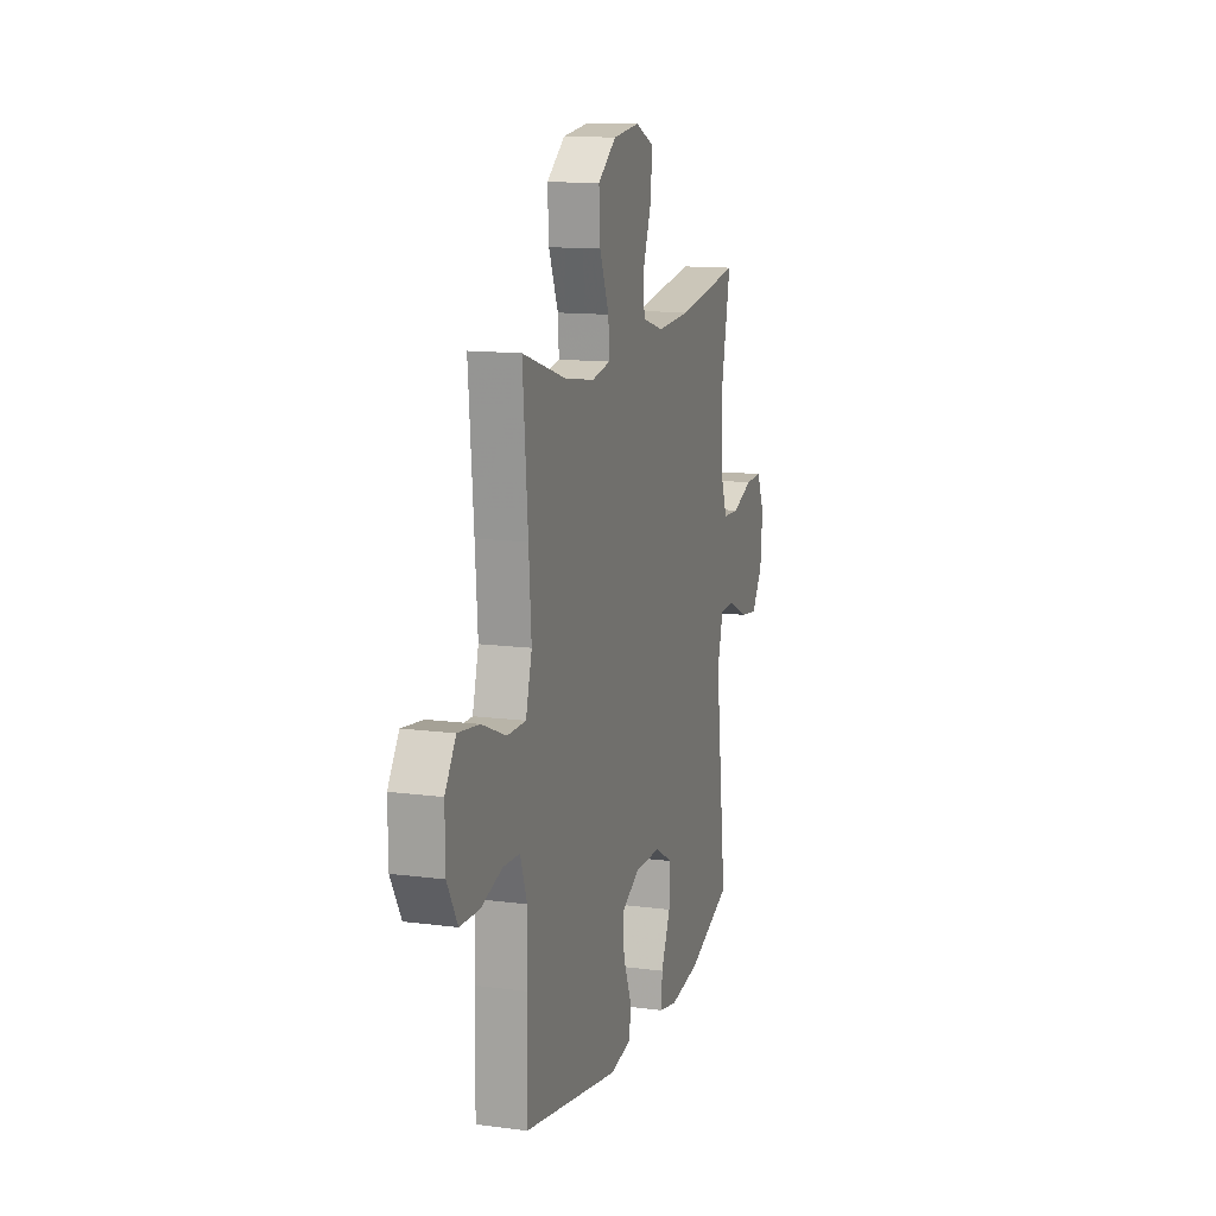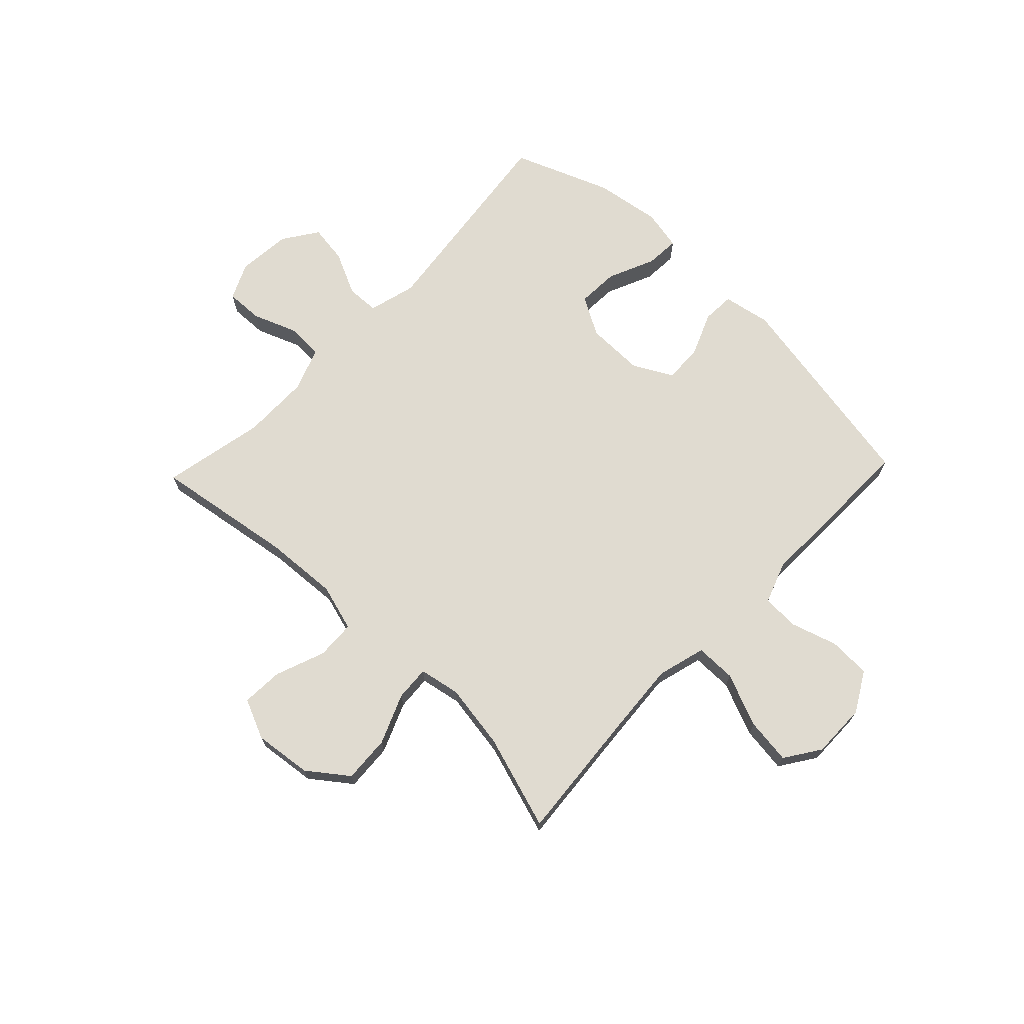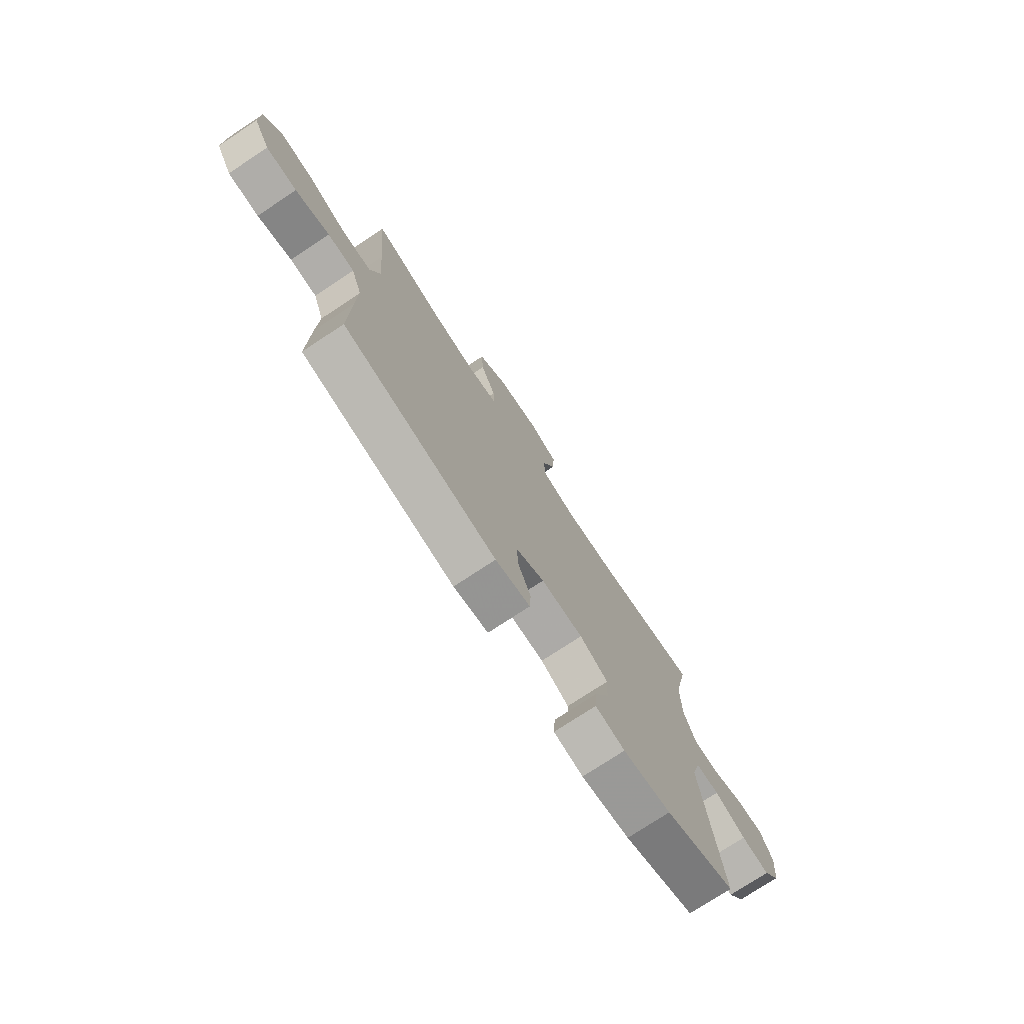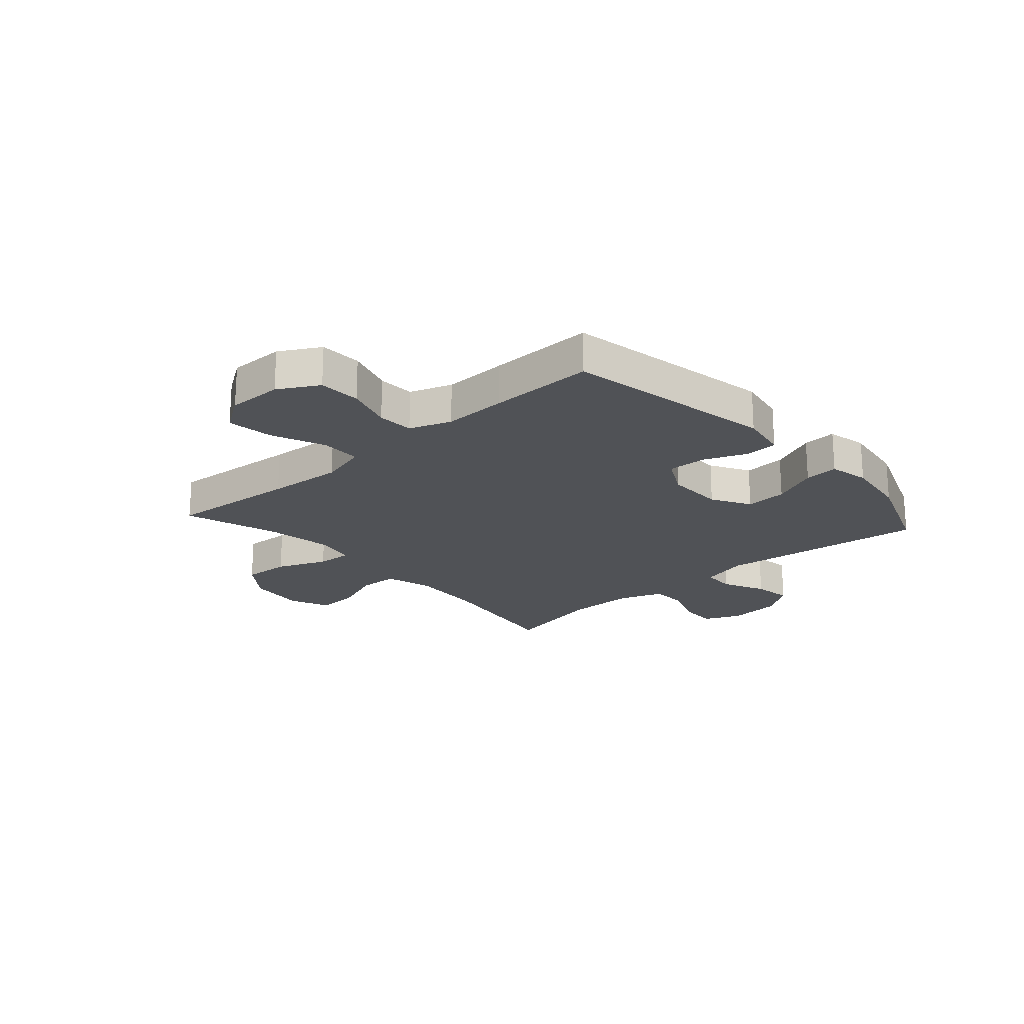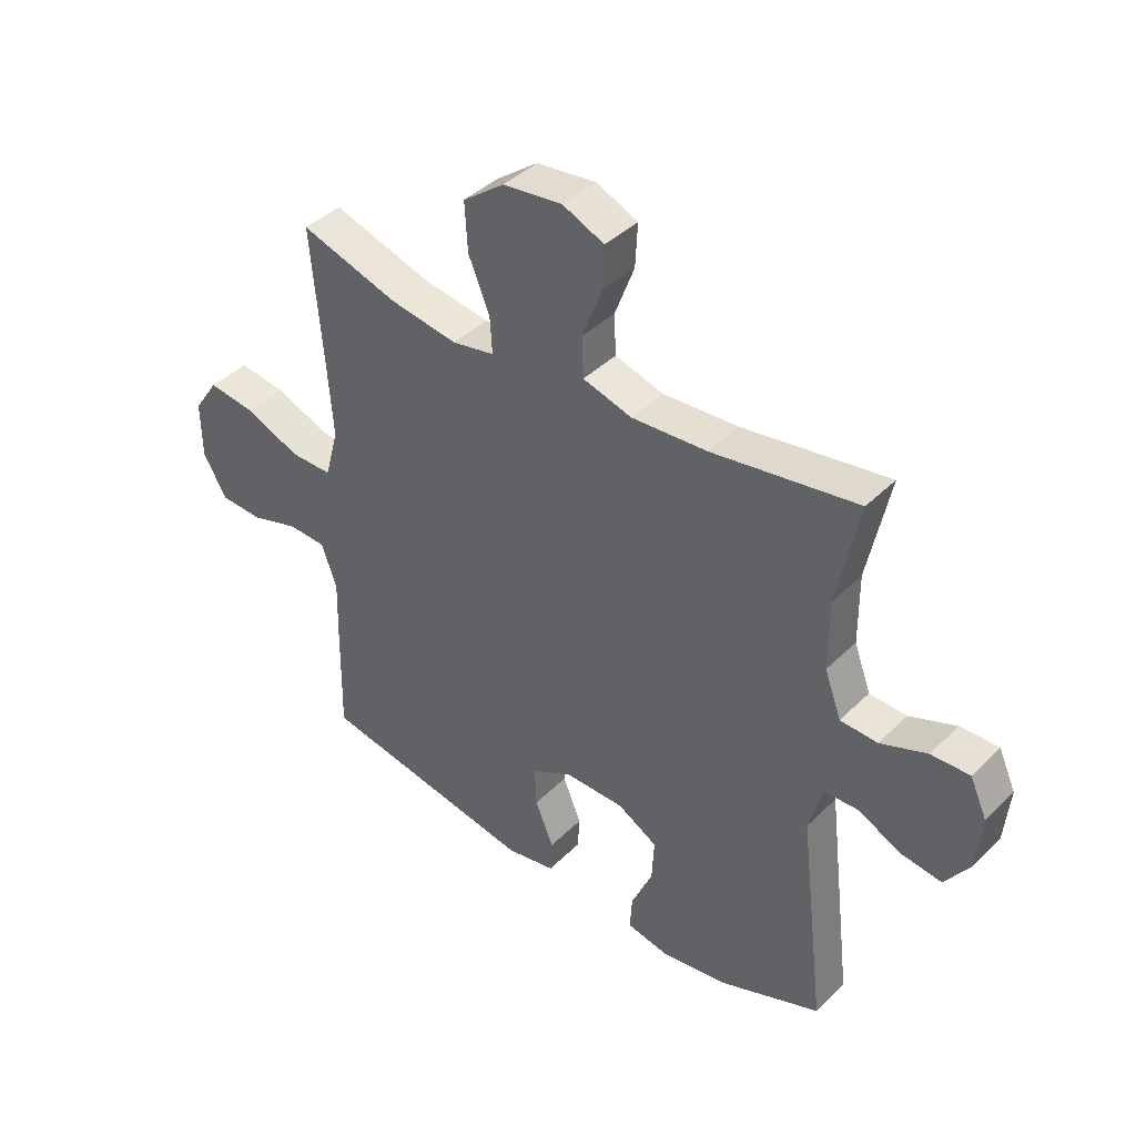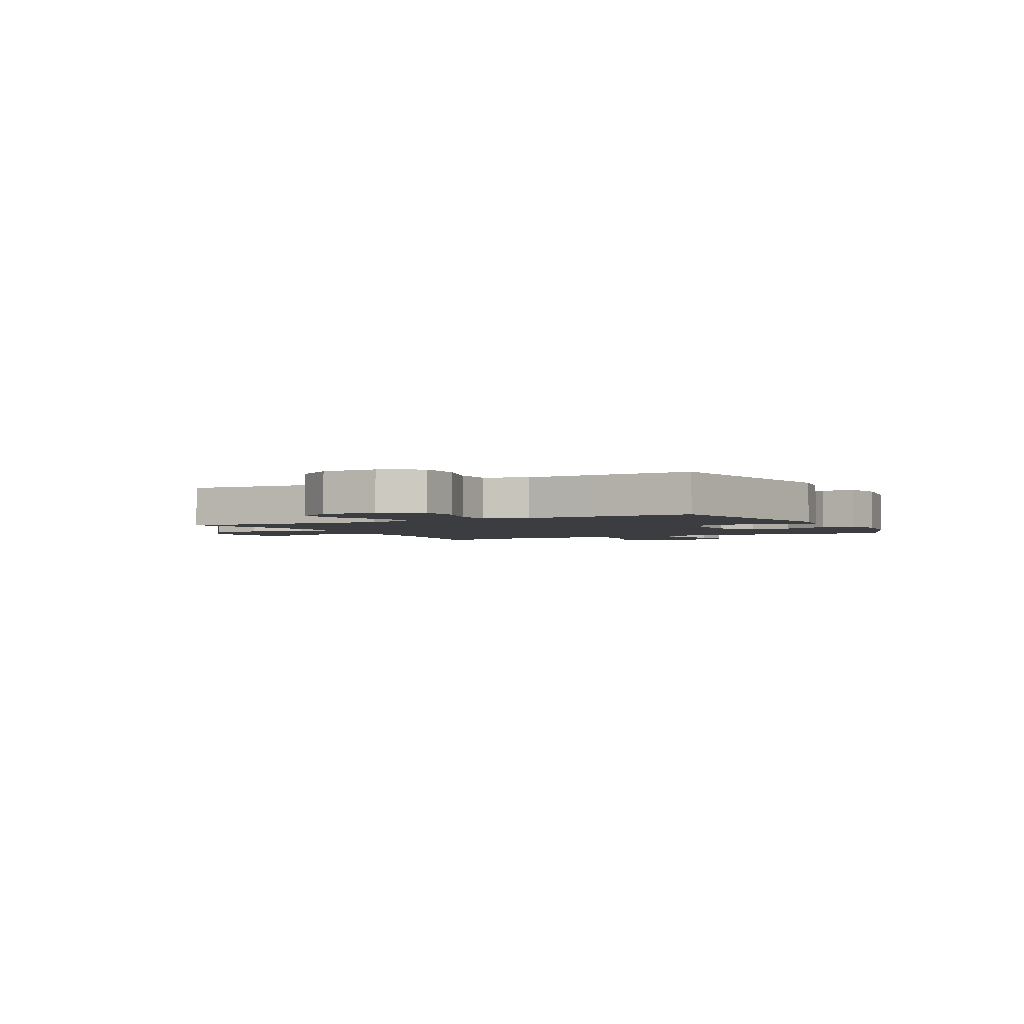
<metadata>
{"format":"obj","ext":"obj","renderer":"f3d","projection":"perspective","resolution":1024,"background":"white","views":[{"elev":13.0,"azim":106.8,"up":"+Z"},{"elev":69.9,"azim":43.7,"up":"+Y"},{"elev":-75.7,"azim":123.4,"up":"+Z"},{"elev":-20.8,"azim":131.8,"up":"+Y"},{"elev":40.8,"azim":-139.9,"up":"+Z"},{"elev":-2.6,"azim":117.6,"up":"+Y"}]}
</metadata>
<code>
v -0.5 0.07 -0.5
v -0.454 0.07 -0.122
v -0.477 0.07 -0.036
v -0.536 0.07 -0.034
v -0.613 0.07 -0.071
v -0.683 0.07 -0.081
v -0.726 0.07 -0.018
v -0.735 0.07 0.078
v -0.705 0.07 0.144
v -0.638 0.07 0.142
v -0.557 0.07 0.111
v -0.492 0.07 0.114
v -0.463 0.07 0.193
v -0.462 0.07 0.315
v -0.5 0.07 0.5
v -0.247 0.07 0.461
v -0.115 0.07 0.453
v -0.03 0.07 0.478
v -0.027 0.07 0.548
v -0.061 0.07 0.638
v -0.065 0.07 0.713
v 0.007 0.07 0.745
v 0.111 0.07 0.733
v 0.183 0.07 0.679
v 0.178 0.07 0.594
v 0.141 0.07 0.504
v 0.137 0.07 0.441
v 0.211 0.07 0.427
v 0.33 0.07 0.446
v 0.5 0.07 0.5
v 0.48 0.07 0.265
v 0.47 0.07 0.129
v 0.494 0.07 0.042
v 0.567 0.07 0.042
v 0.663 0.07 0.082
v 0.746 0.07 0.093
v 0.789 0.07 0.029
v 0.788 0.07 -0.07
v 0.747 0.07 -0.142
v 0.671 0.07 -0.145
v 0.587 0.07 -0.119
v 0.521 0.07 -0.122
v 0.494 0.07 -0.197
v 0.497 0.07 -0.312
v 0.5 0.07 -0.5
v 0.121 0.07 -0.57
v 0.035 0.07 -0.554
v 0.032 0.07 -0.496
v 0.064 0.07 -0.418
v 0.067 0.07 -0.348
v -0.004 0.07 -0.31
v -0.108 0.07 -0.311
v -0.178 0.07 -0.351
v -0.174 0.07 -0.426
v -0.137 0.07 -0.51
v -0.133 0.07 -0.571
v -0.206 0.07 -0.586
v -0.325 0.07 -0.568
v -0.5 0 -0.5
v -0.454 0 -0.122
v -0.477 0 -0.036
v -0.536 0 -0.034
v -0.613 0 -0.071
v -0.683 0 -0.081
v -0.726 0 -0.018
v -0.735 0 0.078
v -0.705 0 0.144
v -0.638 0 0.142
v -0.557 0 0.111
v -0.492 0 0.114
v -0.463 0 0.193
v -0.462 0 0.315
v -0.5 0 0.5
v -0.247 0 0.461
v -0.115 0 0.453
v -0.03 0 0.478
v -0.027 0 0.548
v -0.061 0 0.638
v -0.065 0 0.713
v 0.007 0 0.745
v 0.111 0 0.733
v 0.183 0 0.679
v 0.178 0 0.594
v 0.141 0 0.504
v 0.137 0 0.441
v 0.211 0 0.427
v 0.33 0 0.446
v 0.5 0 0.5
v 0.48 0 0.265
v 0.47 0 0.129
v 0.494 0 0.042
v 0.567 0 0.042
v 0.663 0 0.082
v 0.746 0 0.093
v 0.789 0 0.029
v 0.788 0 -0.07
v 0.747 0 -0.142
v 0.671 0 -0.145
v 0.587 0 -0.119
v 0.521 0 -0.122
v 0.494 0 -0.197
v 0.497 0 -0.312
v 0.5 0 -0.5
v 0.121 0 -0.57
v 0.035 0 -0.554
v 0.032 0 -0.496
v 0.064 0 -0.418
v 0.067 0 -0.348
v -0.004 0 -0.31
v -0.108 0 -0.311
v -0.178 0 -0.351
v -0.174 0 -0.426
v -0.137 0 -0.51
v -0.133 0 -0.571
v -0.206 0 -0.586
v -0.325 0 -0.568
f 58 1 2
f 57 58 2
f 56 57 2
f 55 56 2
f 54 55 2
f 53 54 2 3
f 52 53 3
f 51 52 3
f 50 51 3
f 47 48 49
f 46 47 49
f 45 46 49
f 44 45 49
f 43 44 49
f 42 43 49 50
f 39 40 41
f 38 39 41
f 37 38 41
f 36 37 41
f 35 36 41
f 34 35 41
f 33 34 41 42
f 42 50 3
f 33 42 3
f 32 33 3
f 29 30 31
f 32 3 4
f 31 32 4
f 29 31 4
f 28 29 4
f 24 25 26
f 23 24 26
f 22 23 26
f 21 22 26
f 20 21 26
f 19 20 26
f 18 19 26 27
f 17 18 27
f 14 15 16
f 13 14 16 17
f 27 28 4
f 17 27 4
f 13 17 4
f 12 13 4
f 8 9 10 11
f 8 11 12
f 7 8 12
f 6 7 12
f 5 6 12
f 4 5 12
f 60 59 116
f 60 116 115
f 60 115 114
f 60 114 113
f 60 113 112
f 61 60 112 111
f 61 111 110
f 61 110 109
f 61 109 108
f 107 106 105
f 107 105 104
f 107 104 103
f 107 103 102
f 107 102 101
f 108 107 101 100
f 99 98 97
f 99 97 96
f 99 96 95
f 99 95 94
f 99 94 93
f 99 93 92
f 100 99 92 91
f 61 108 100
f 61 100 91
f 61 91 90
f 89 88 87
f 62 61 90
f 62 90 89
f 62 89 87
f 62 87 86
f 84 83 82
f 84 82 81
f 84 81 80
f 84 80 79
f 84 79 78
f 84 78 77
f 85 84 77 76
f 85 76 75
f 74 73 72
f 75 74 72 71
f 62 86 85
f 62 85 75
f 62 75 71
f 62 71 70
f 69 68 67 66
f 70 69 66
f 70 66 65
f 70 65 64
f 70 64 63
f 70 63 62
f 1 59 60 2
f 2 60 61 3
f 3 61 62 4
f 4 62 63 5
f 5 63 64 6
f 6 64 65 7
f 7 65 66 8
f 8 66 67 9
f 9 67 68 10
f 10 68 69 11
f 11 69 70 12
f 12 70 71 13
f 13 71 72 14
f 14 72 73 15
f 15 73 74 16
f 16 74 75 17
f 17 75 76 18
f 18 76 77 19
f 19 77 78 20
f 20 78 79 21
f 21 79 80 22
f 22 80 81 23
f 23 81 82 24
f 24 82 83 25
f 25 83 84 26
f 26 84 85 27
f 27 85 86 28
f 28 86 87 29
f 29 87 88 30
f 30 88 89 31
f 31 89 90 32
f 32 90 91 33
f 33 91 92 34
f 34 92 93 35
f 35 93 94 36
f 36 94 95 37
f 37 95 96 38
f 38 96 97 39
f 39 97 98 40
f 40 98 99 41
f 41 99 100 42
f 42 100 101 43
f 43 101 102 44
f 44 102 103 45
f 45 103 104 46
f 46 104 105 47
f 47 105 106 48
f 48 106 107 49
f 49 107 108 50
f 50 108 109 51
f 51 109 110 52
f 52 110 111 53
f 53 111 112 54
f 54 112 113 55
f 55 113 114 56
f 56 114 115 57
f 57 115 116 58
f 58 116 59 1

</code>
